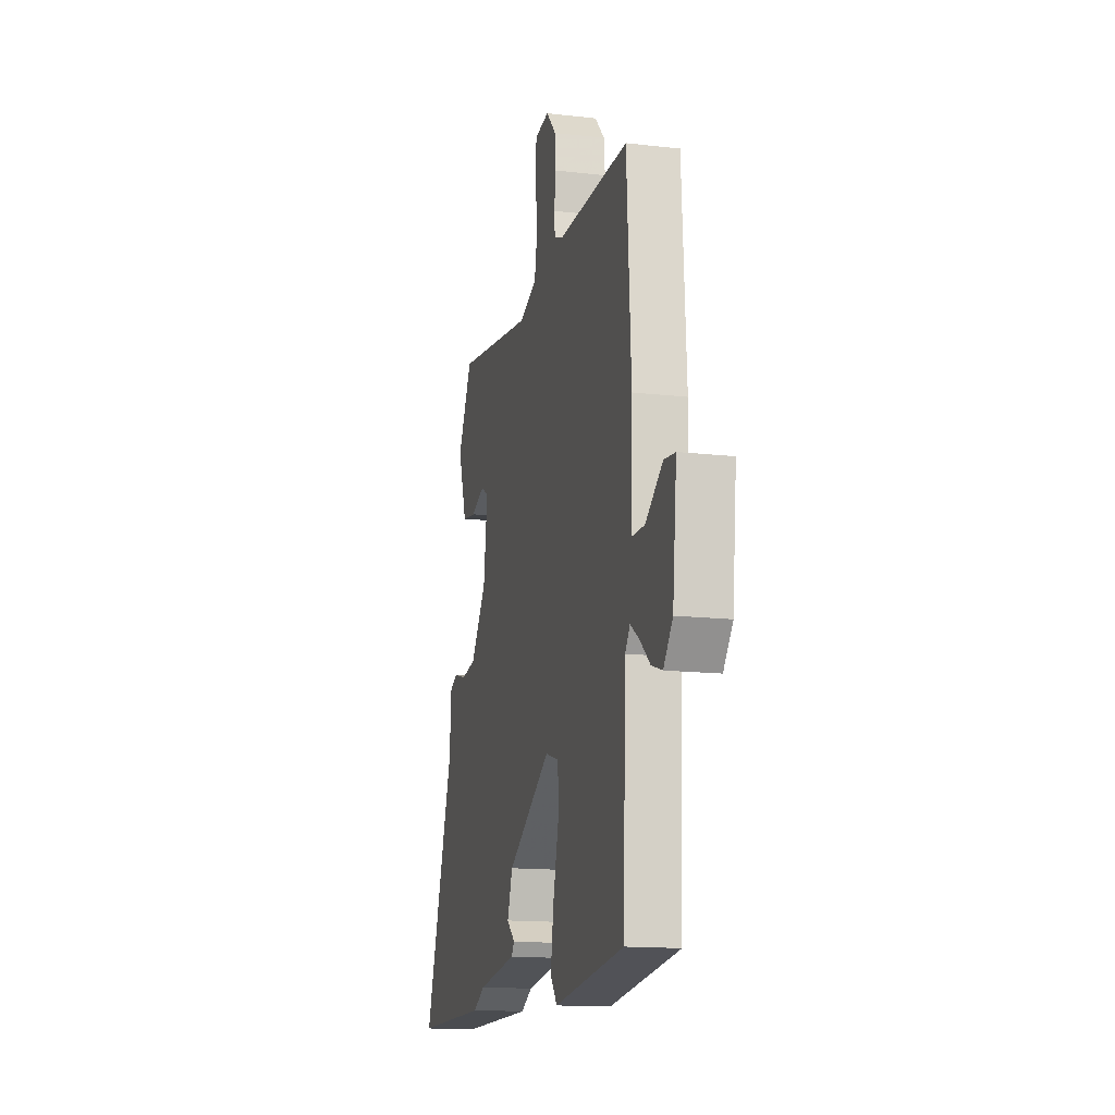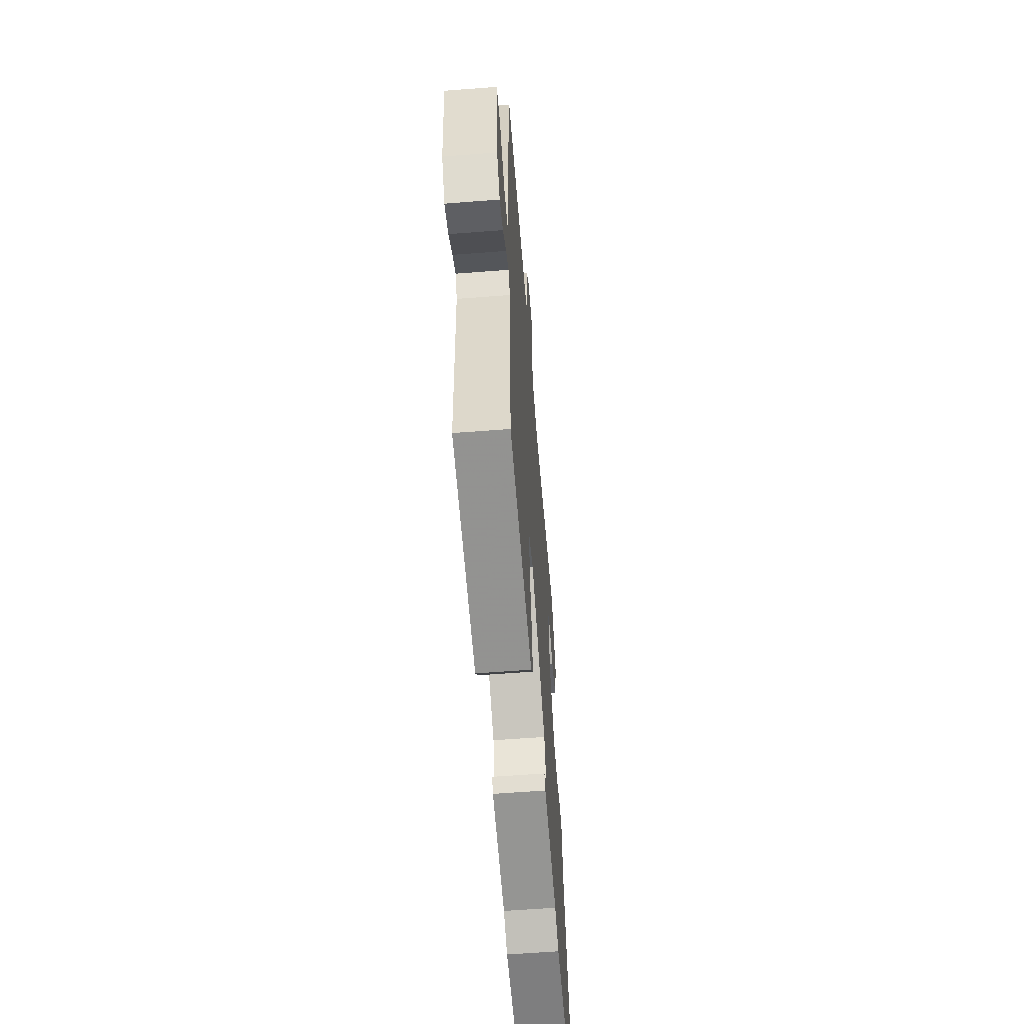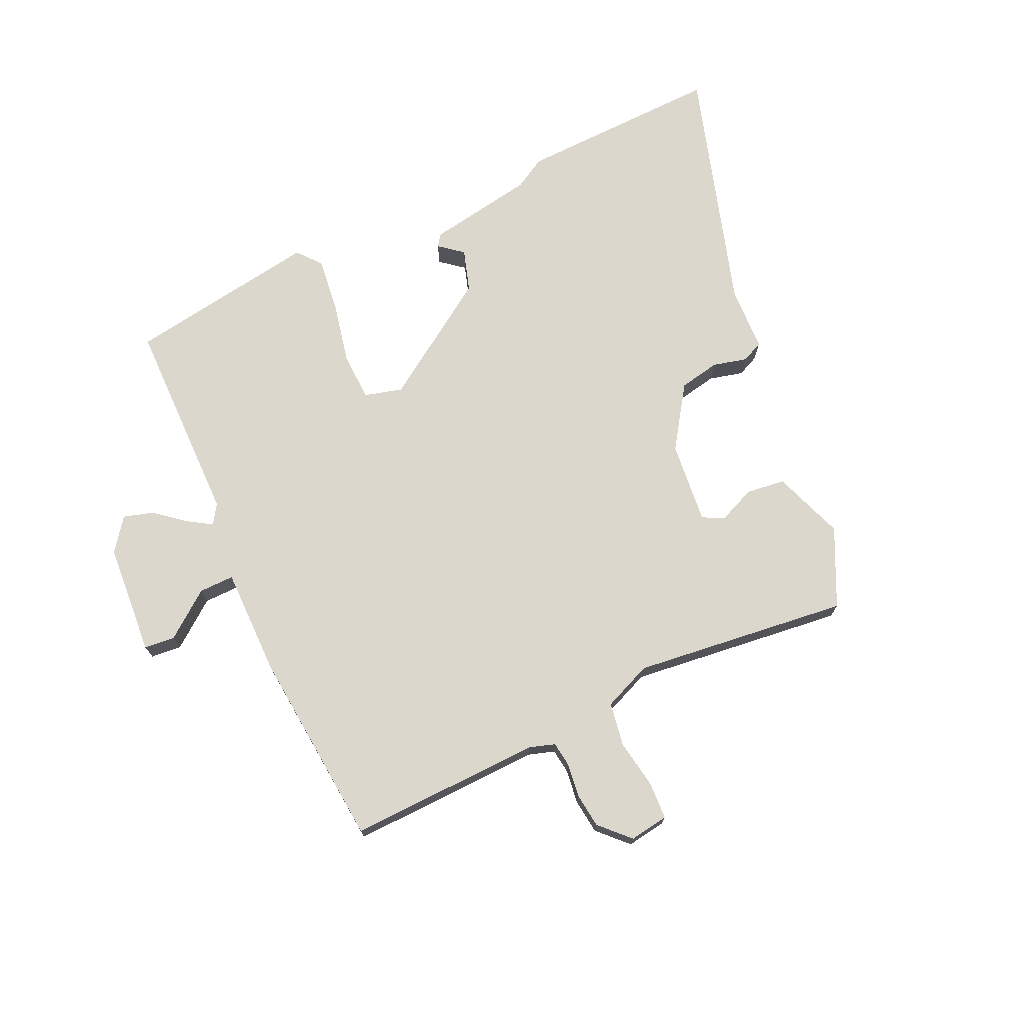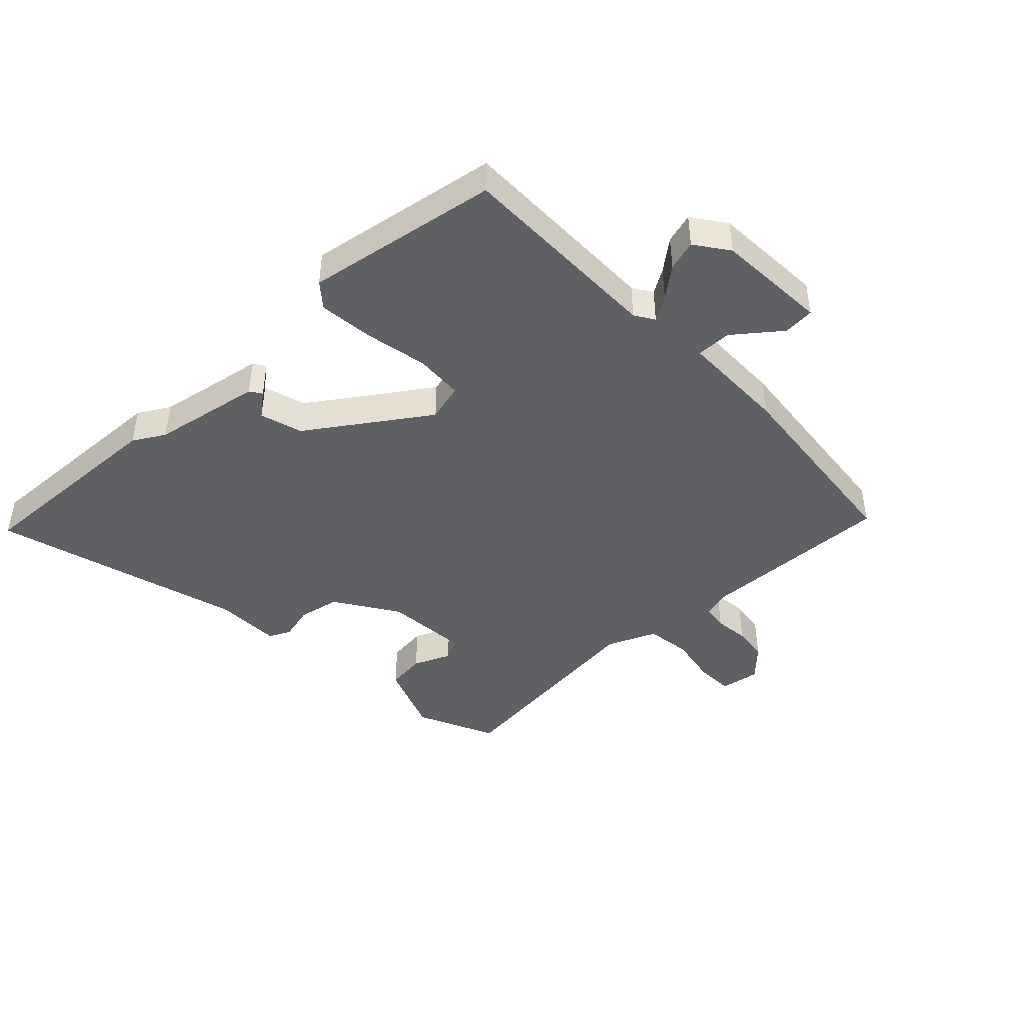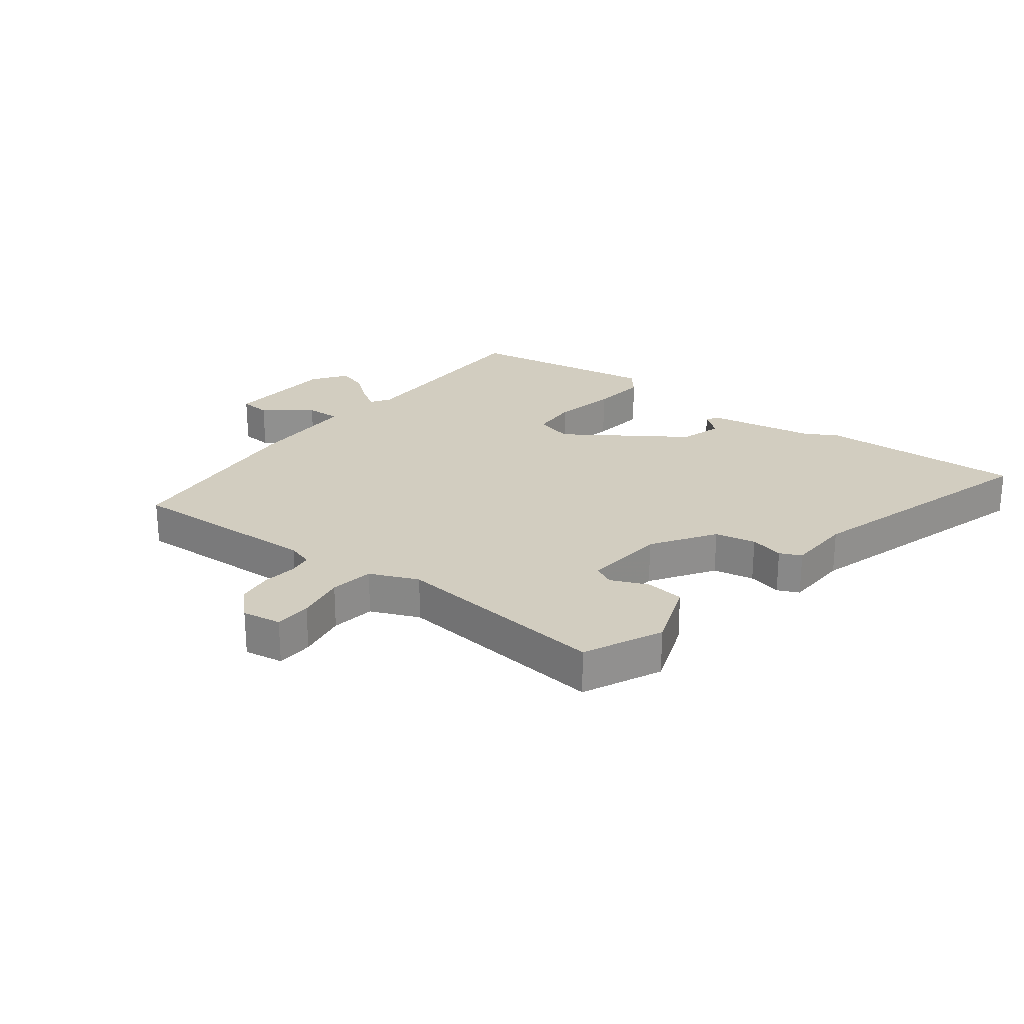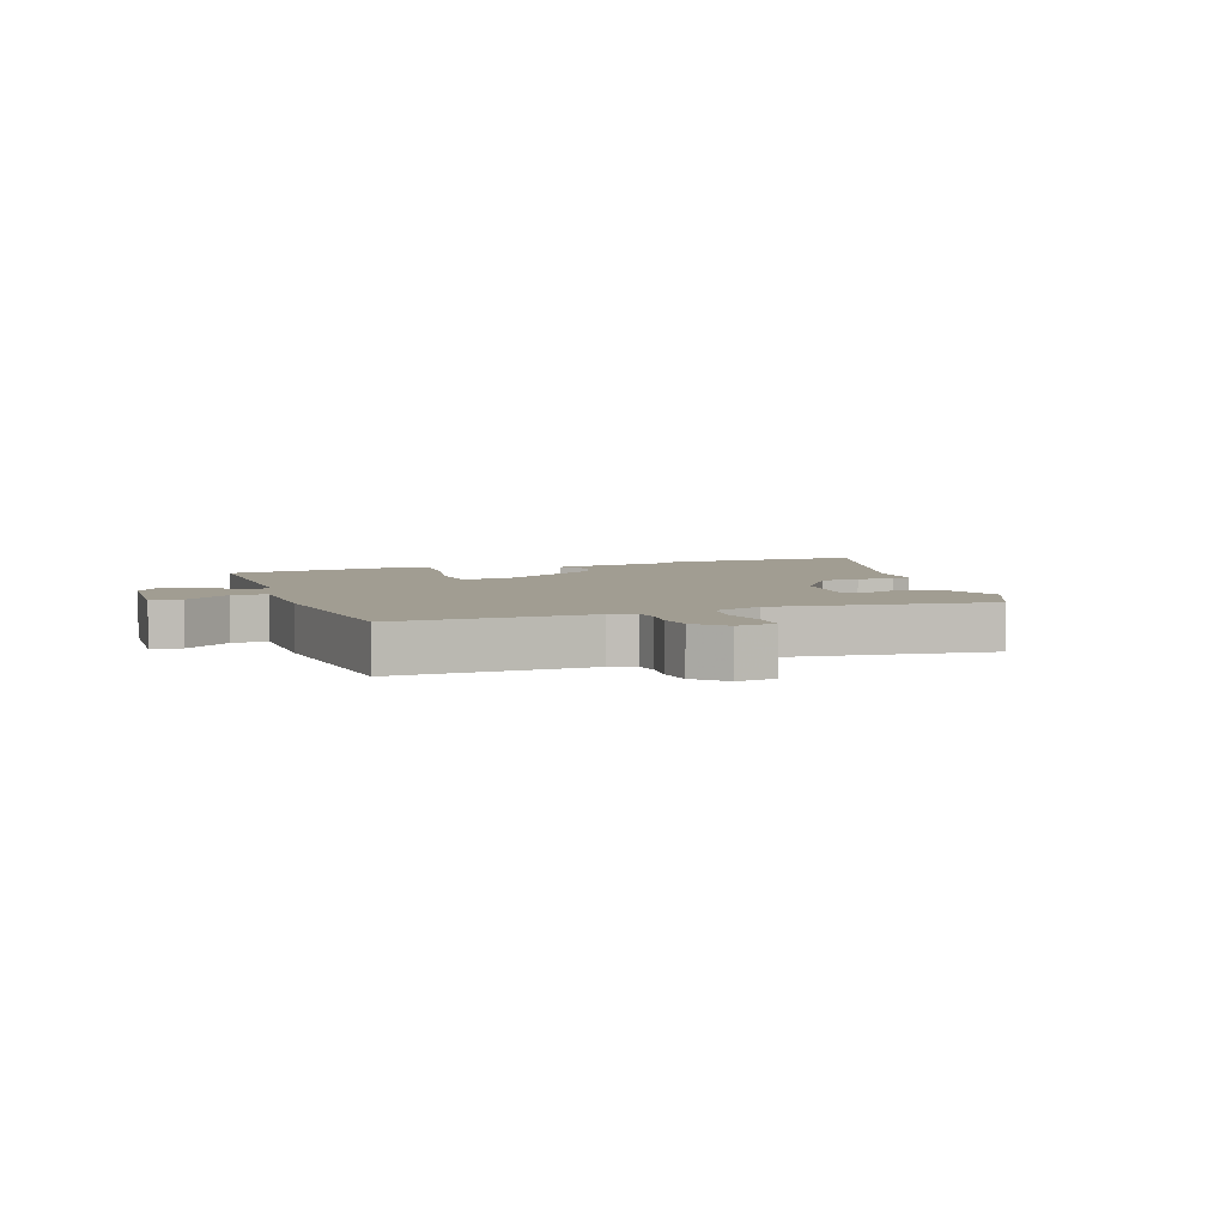
<metadata>
{"format":"obj","ext":"obj","renderer":"f3d","projection":"perspective","resolution":1024,"background":"white","views":[{"elev":-14.7,"azim":-104.0,"up":"+Z"},{"elev":-59.5,"azim":-85.4,"up":"+Z"},{"elev":72.8,"azim":-26.6,"up":"+Y"},{"elev":-44.4,"azim":-138.8,"up":"+Y"},{"elev":24.6,"azim":35.2,"up":"+Y"},{"elev":4.8,"azim":-21.4,"up":"+Y"}]}
</metadata>
<code>
v -0.465 0.07 -0.494
v -0.479 0.07 -0.152
v -0.501 0.07 -0.121
v -0.54 0.07 -0.147
v -0.588 0.07 -0.189
v -0.637 0.07 -0.205
v -0.679 0.07 -0.152
v -0.698 0.07 0.032
v -0.647 0.07 0.038
v -0.569 0.07 -0.018
v -0.511 0.07 -0.017
v -0.517 0.07 0.16
v -0.498 0.07 0.49
v -0.177 0.07 0.49
v -0.135 0.07 0.505
v -0.131 0.07 0.546
v -0.14 0.07 0.602
v -0.135 0.07 0.66
v -0.09 0.07 0.709
v -0.025 0.07 0.701
v -0.02 0.07 0.64
v -0.031 0.07 0.558
v -0.017 0.07 0.486
v 0.064 0.07 0.455
v 0.42 0.07 0.508
v 0.485 0.07 0.382
v 0.446 0.07 0.263
v 0.382 0.07 0.253
v 0.32 0.07 0.277
v 0.285 0.07 0.258
v 0.303 0.07 0.122
v 0.375 0.07 0.022
v 0.443 0.07 0.011
v 0.499 0.07 0.027
v 0.535 0.07 0.012
v 0.543 0.07 -0.096
v 0.68 0.07 -0.5
v 0.342 0.07 -0.5
v 0.289 0.07 -0.472
v 0.109 0.07 -0.447
v 0.095 0.07 -0.428
v 0.133 0.07 -0.395
v 0.109 0.07 -0.326
v -0.09 0.07 -0.202
v -0.152 0.07 -0.221
v -0.153 0.07 -0.3
v -0.128 0.07 -0.402
v -0.114 0.07 -0.493
v -0.145 0.07 -0.534
v -0.465 0 -0.494
v -0.479 0 -0.152
v -0.501 0 -0.121
v -0.54 0 -0.147
v -0.588 0 -0.189
v -0.637 0 -0.205
v -0.679 0 -0.152
v -0.698 0 0.032
v -0.647 0 0.038
v -0.569 0 -0.018
v -0.511 0 -0.017
v -0.517 0 0.16
v -0.498 0 0.49
v -0.177 0 0.49
v -0.135 0 0.505
v -0.131 0 0.546
v -0.14 0 0.602
v -0.135 0 0.66
v -0.09 0 0.709
v -0.025 0 0.701
v -0.02 0 0.64
v -0.031 0 0.558
v -0.017 0 0.486
v 0.064 0 0.455
v 0.42 0 0.508
v 0.485 0 0.382
v 0.446 0 0.263
v 0.382 0 0.253
v 0.32 0 0.277
v 0.285 0 0.258
v 0.303 0 0.122
v 0.375 0 0.022
v 0.443 0 0.011
v 0.499 0 0.027
v 0.535 0 0.012
v 0.543 0 -0.096
v 0.68 0 -0.5
v 0.342 0 -0.5
v 0.289 0 -0.472
v 0.109 0 -0.447
v 0.095 0 -0.428
v 0.133 0 -0.395
v 0.109 0 -0.326
v -0.09 0 -0.202
v -0.152 0 -0.221
v -0.153 0 -0.3
v -0.128 0 -0.402
v -0.114 0 -0.493
v -0.145 0 -0.534
f 46 47 48 49
f 46 49 1 2
f 45 46 2 3
f 44 45 3
f 39 40 41 42
f 39 42 43
f 36 37 38 39
f 36 39 43
f 33 34 35 36
f 32 33 36 43
f 31 32 43 44
f 26 27 28 29
f 24 25 26 29
f 23 24 29 30
f 19 20 21 22
f 19 22 23
f 16 17 18 19
f 15 16 19 23
f 14 15 23 30
f 11 12 13 14
f 7 8 9 10
f 7 10 11
f 4 5 6 7
f 3 4 7 11
f 14 30 31 44
f 3 11 14 44
f 98 97 96 95
f 51 50 98 95
f 52 51 95 94
f 52 94 93
f 91 90 89 88
f 92 91 88
f 88 87 86 85
f 92 88 85
f 85 84 83 82
f 92 85 82 81
f 93 92 81 80
f 78 77 76 75
f 78 75 74 73
f 79 78 73 72
f 71 70 69 68
f 72 71 68
f 68 67 66 65
f 72 68 65 64
f 79 72 64 63
f 63 62 61 60
f 59 58 57 56
f 60 59 56
f 56 55 54 53
f 60 56 53 52
f 93 80 79 63
f 93 63 60 52
f 1 50 51 2
f 2 51 52 3
f 3 52 53 4
f 4 53 54 5
f 5 54 55 6
f 6 55 56 7
f 7 56 57 8
f 8 57 58 9
f 9 58 59 10
f 10 59 60 11
f 11 60 61 12
f 12 61 62 13
f 13 62 63 14
f 14 63 64 15
f 15 64 65 16
f 16 65 66 17
f 17 66 67 18
f 18 67 68 19
f 19 68 69 20
f 20 69 70 21
f 21 70 71 22
f 22 71 72 23
f 23 72 73 24
f 24 73 74 25
f 25 74 75 26
f 26 75 76 27
f 27 76 77 28
f 28 77 78 29
f 29 78 79 30
f 30 79 80 31
f 31 80 81 32
f 32 81 82 33
f 33 82 83 34
f 34 83 84 35
f 35 84 85 36
f 36 85 86 37
f 37 86 87 38
f 38 87 88 39
f 39 88 89 40
f 40 89 90 41
f 41 90 91 42
f 42 91 92 43
f 43 92 93 44
f 44 93 94 45
f 45 94 95 46
f 46 95 96 47
f 47 96 97 48
f 48 97 98 49
f 49 98 50 1

</code>
